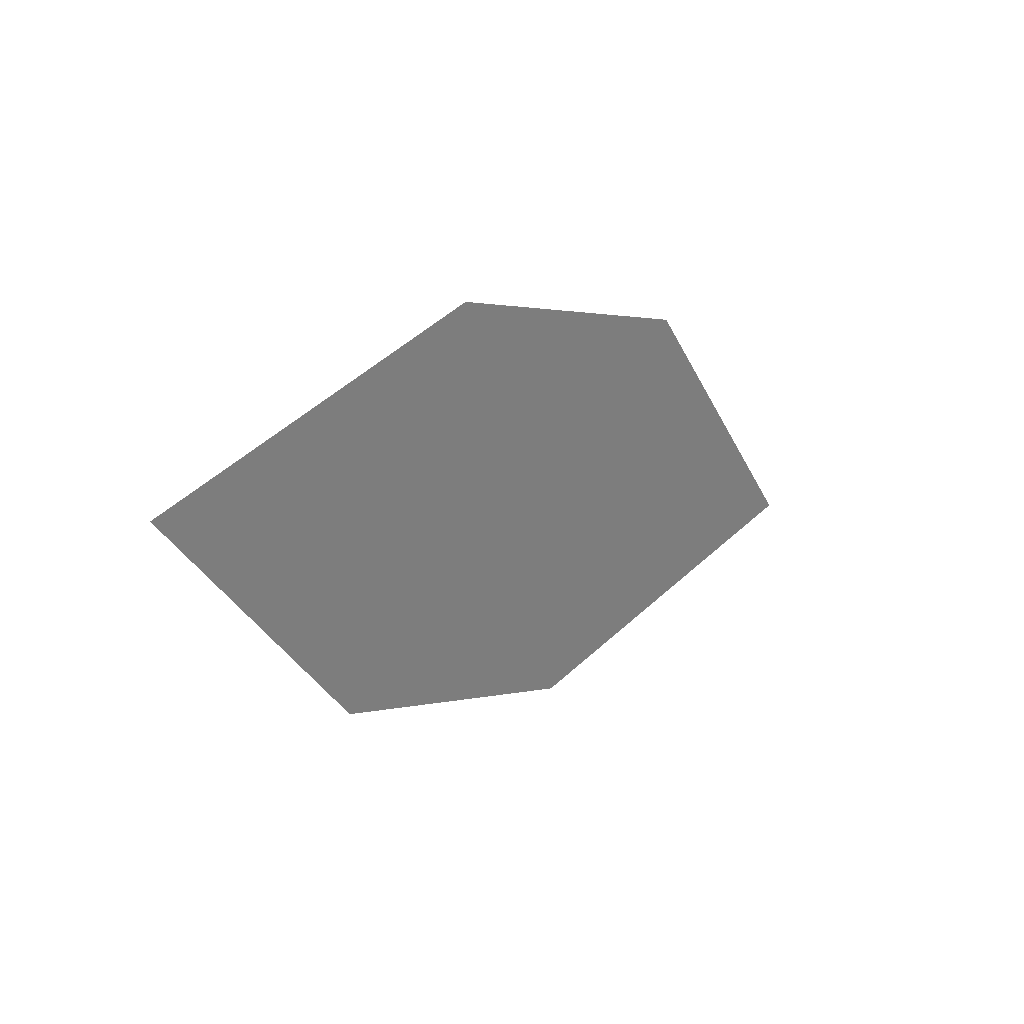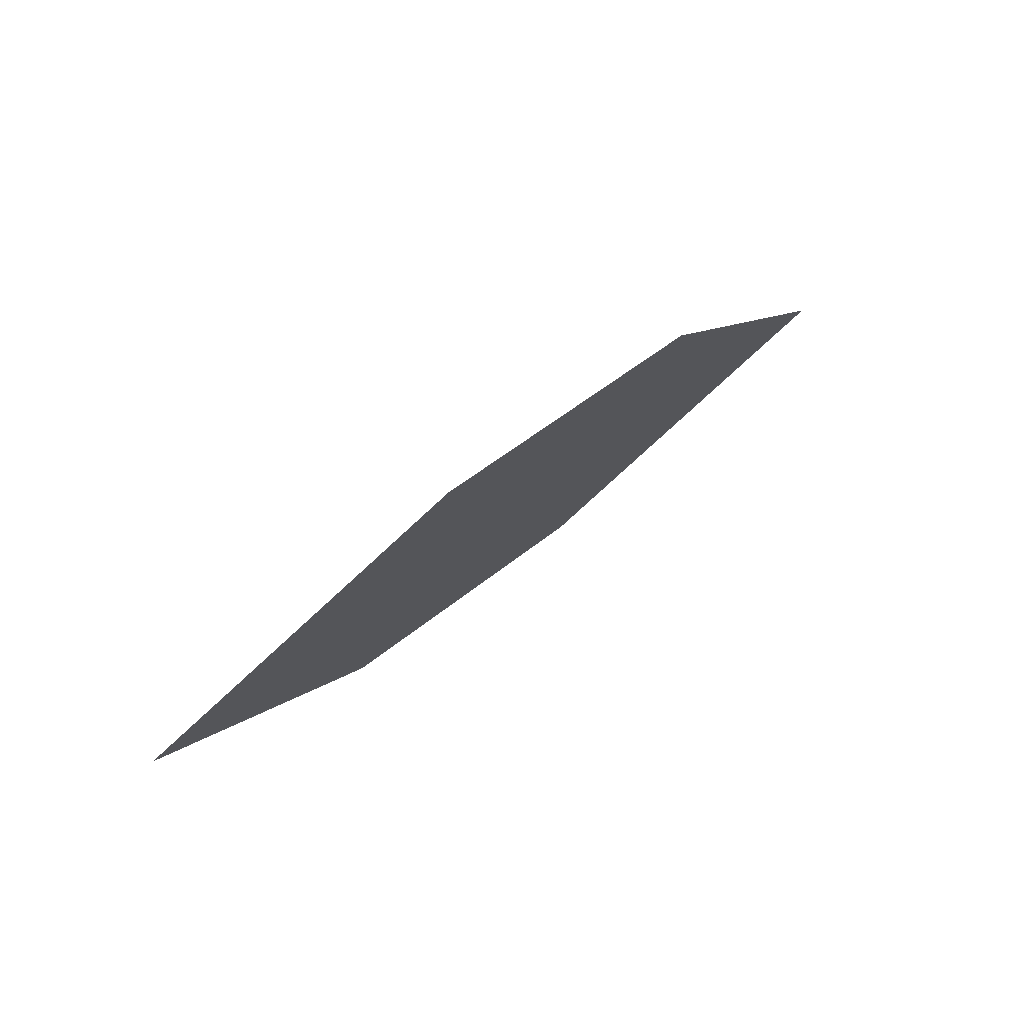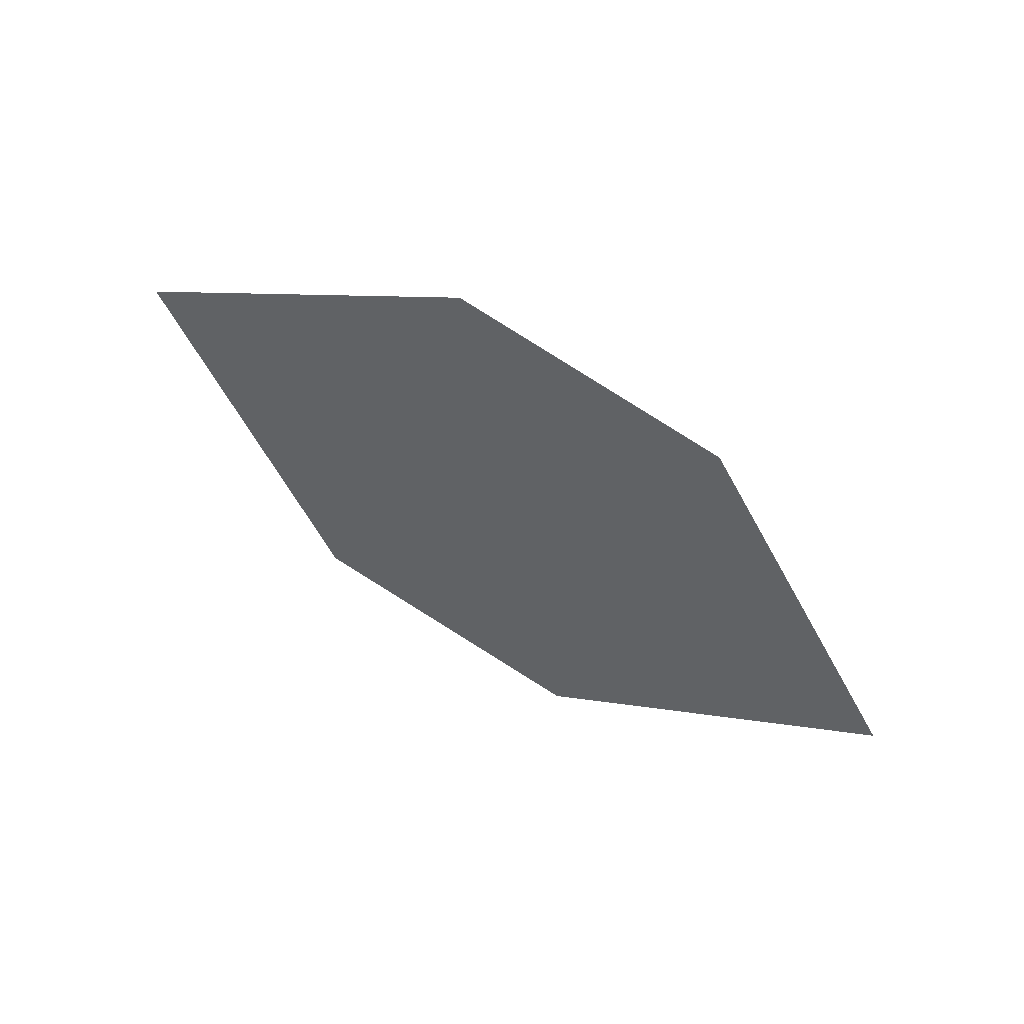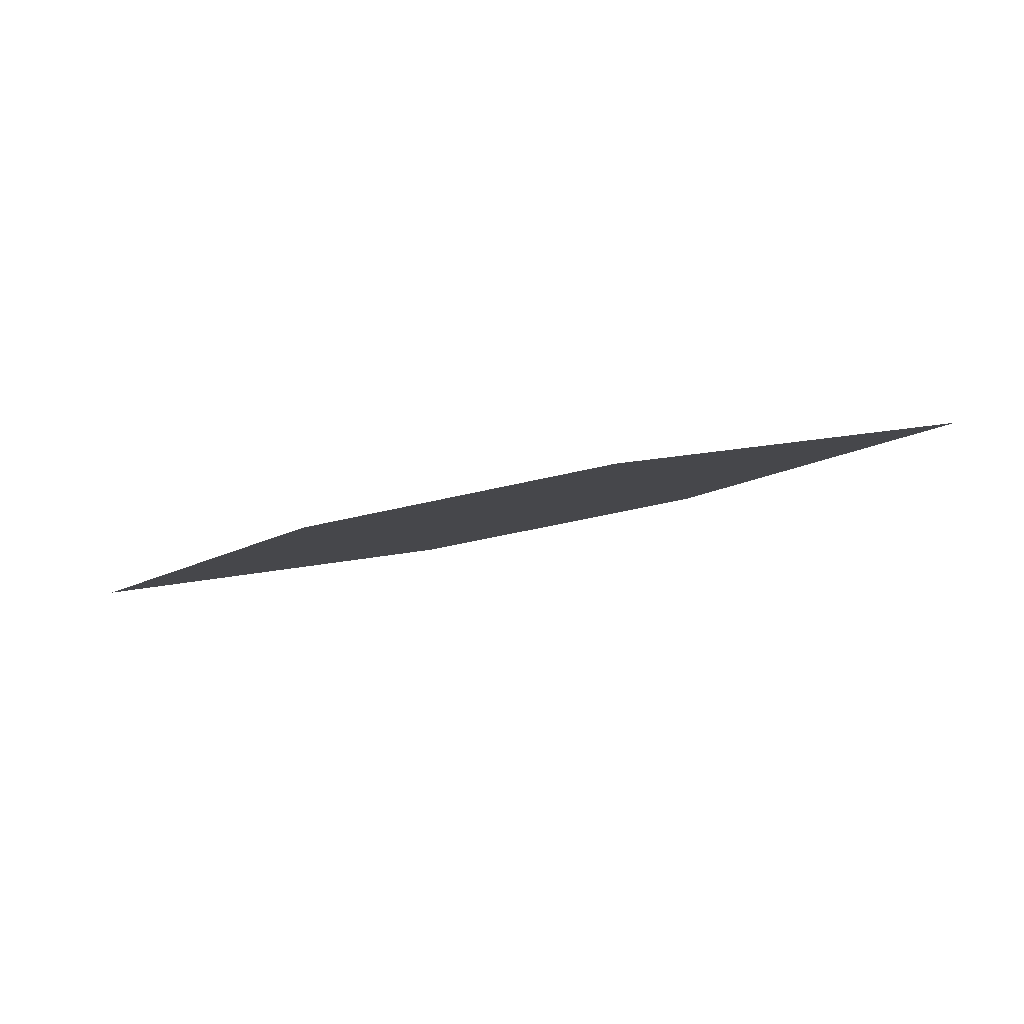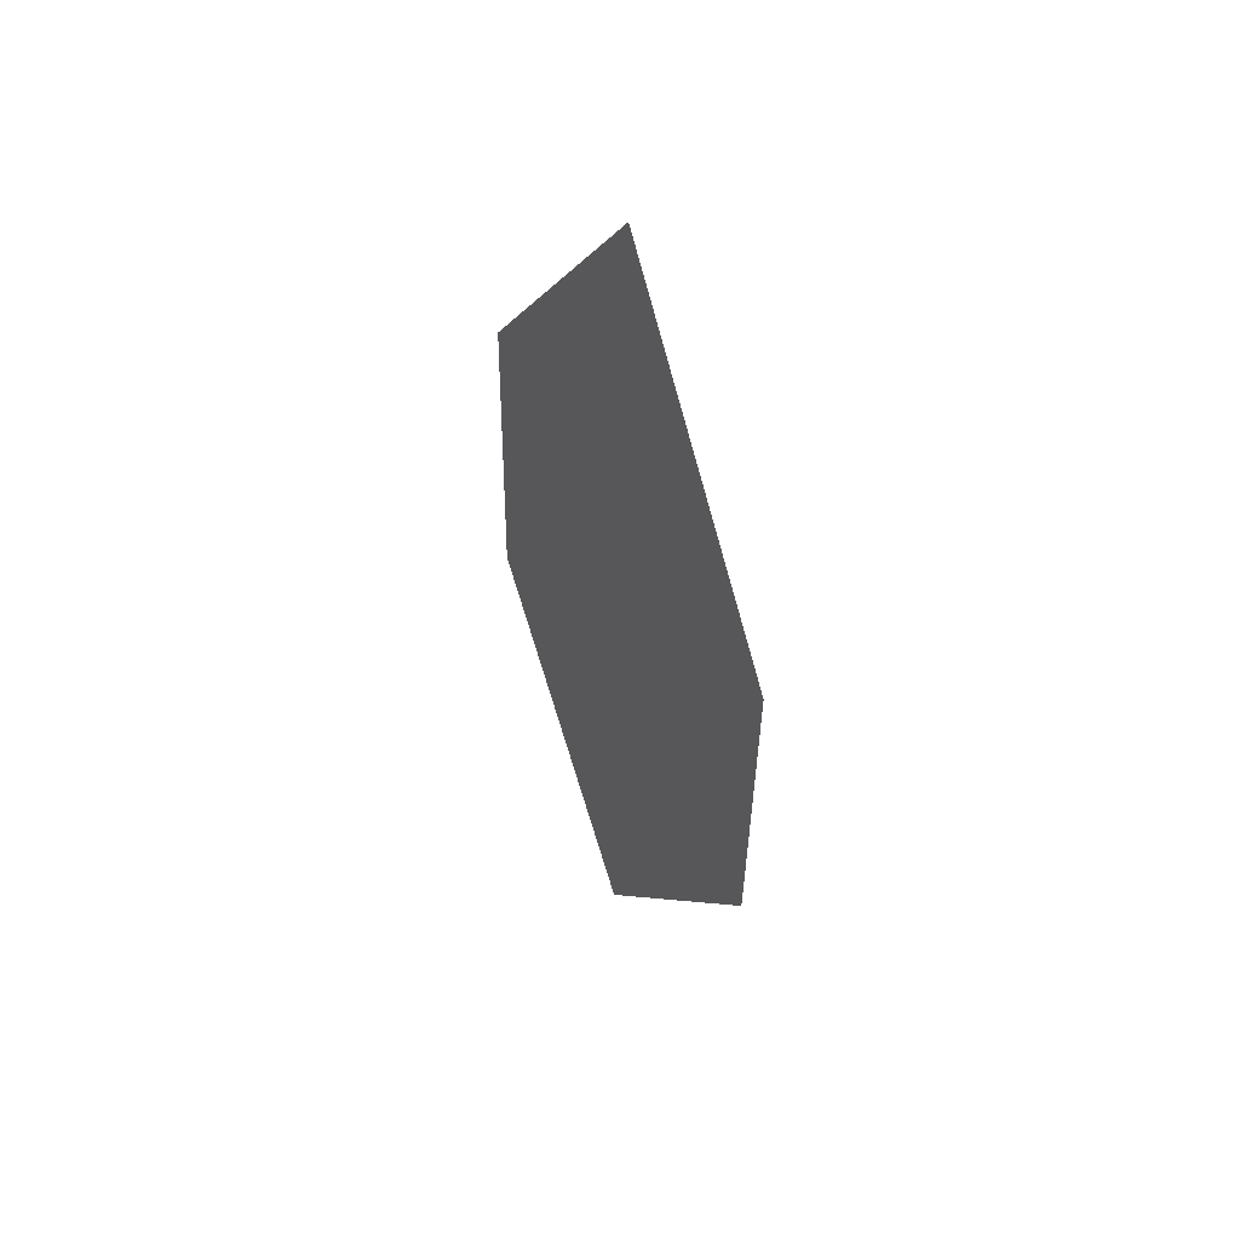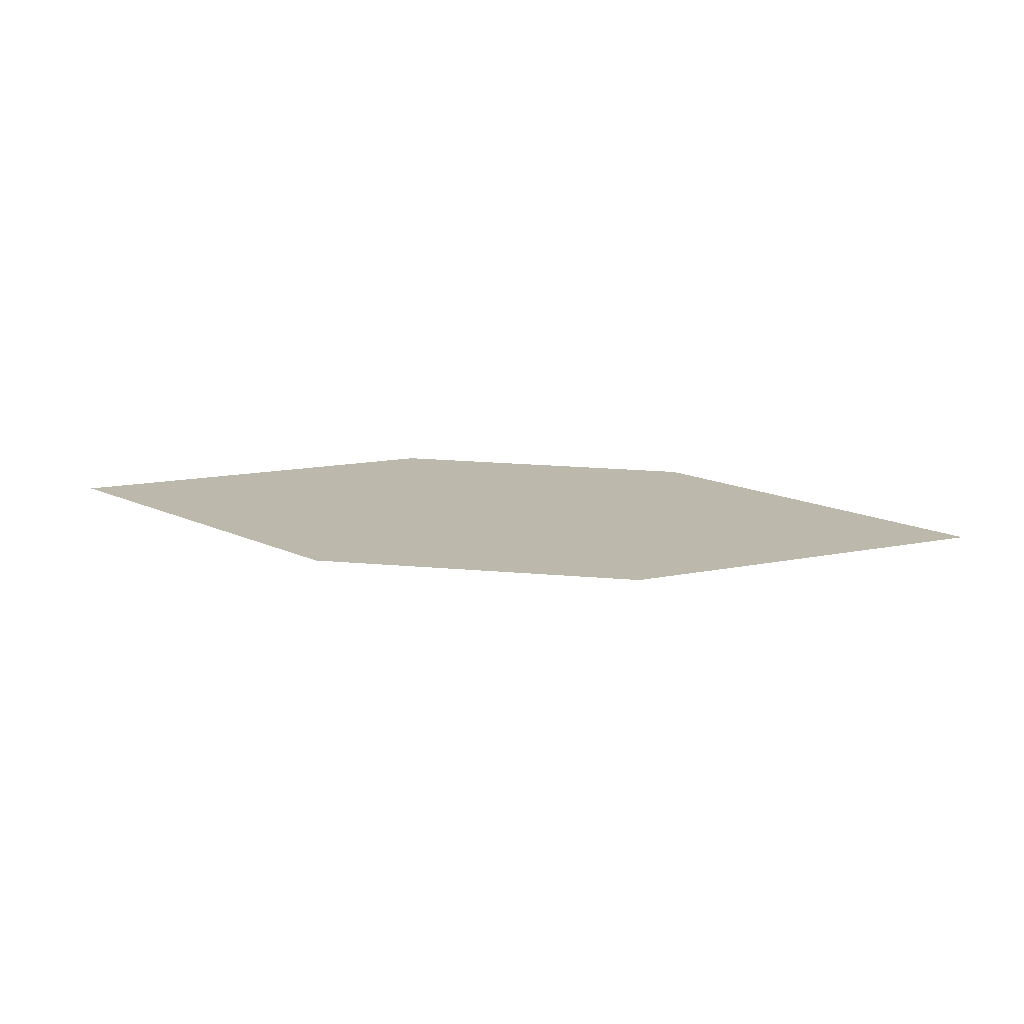
<metadata>
{"format":"obj","ext":"obj","renderer":"f3d","projection":"perspective","resolution":1024,"background":"white","views":[{"elev":-8.6,"azim":-35.6,"up":"+Y"},{"elev":37.1,"azim":-31.8,"up":"+Y"},{"elev":-72.8,"azim":-22.7,"up":"+Z"},{"elev":-67.2,"azim":-153.8,"up":"+Y"},{"elev":-30.3,"azim":100.1,"up":"+Y"},{"elev":75.9,"azim":16.0,"up":"+Y"}]}
</metadata>
<code>
o leaves.279
v -0.2115 -0.2298 1.68
v -0.2346 -0.2181 1.693
v -0.2799 -0.2387 1.693
v -0.234 -0.2474 1.676
v -0.2568 -0.2504 1.68
v -0.2574 -0.2211 1.697
f 1 2 6 3
f 1 3 5 4

</code>
